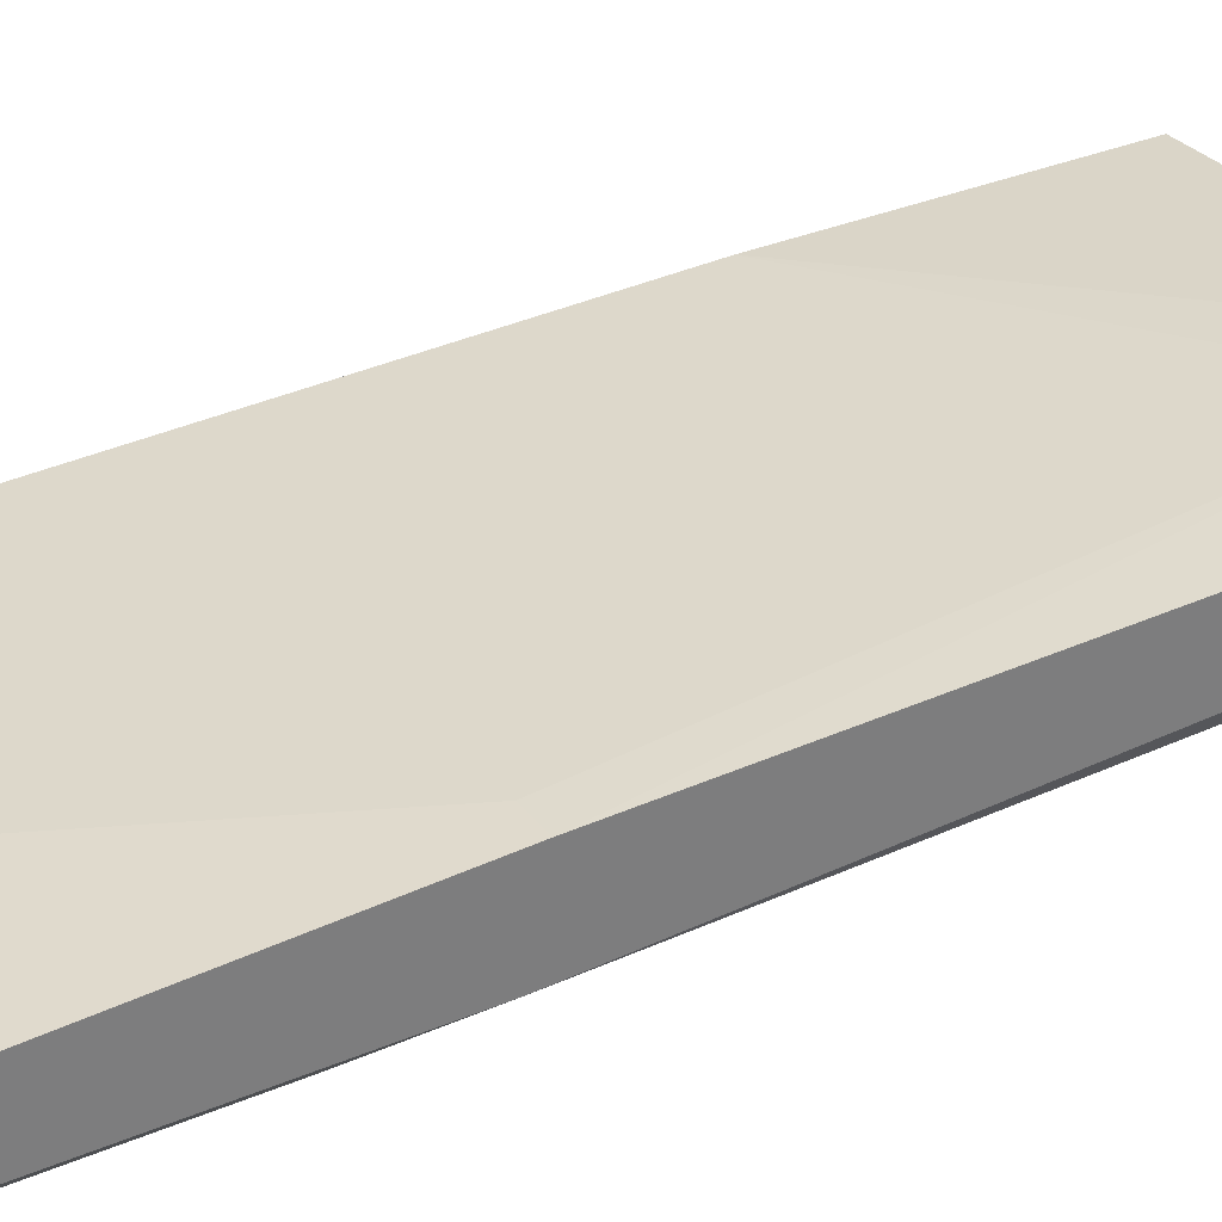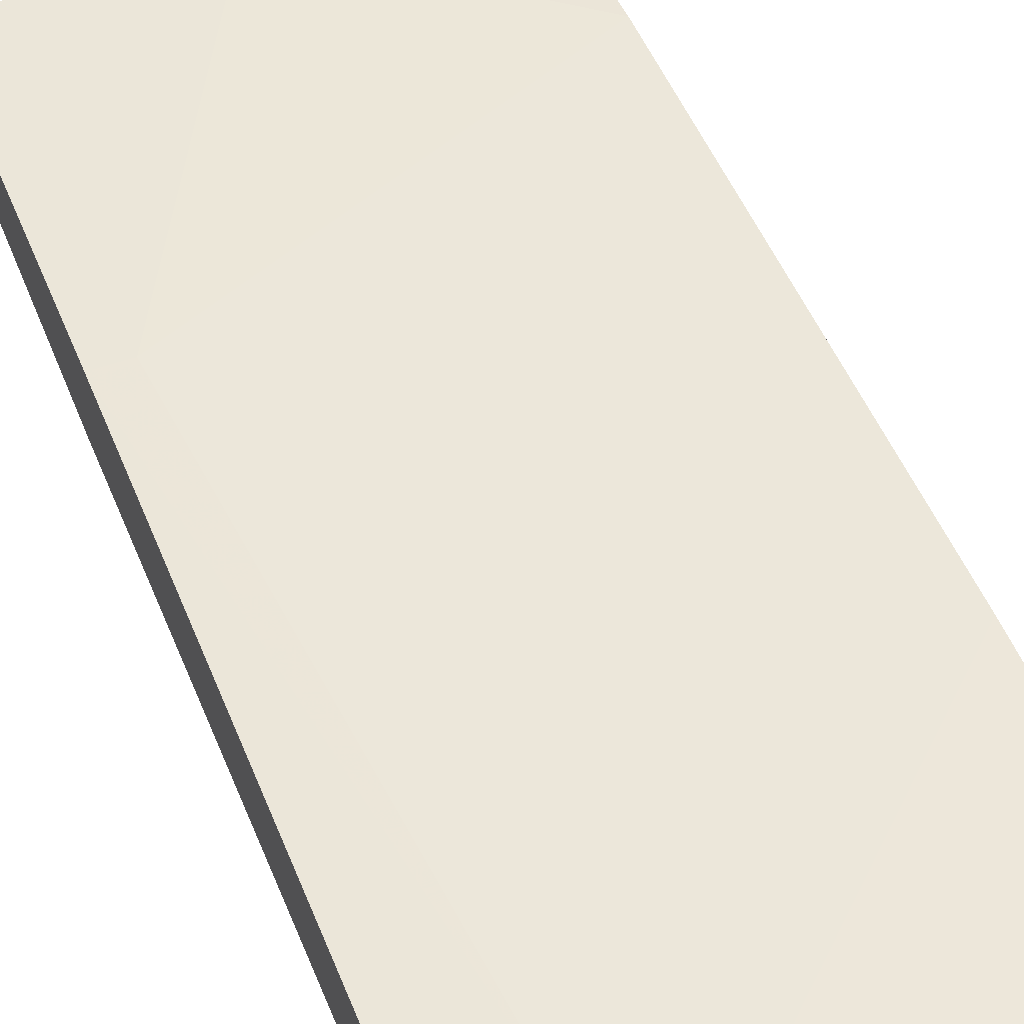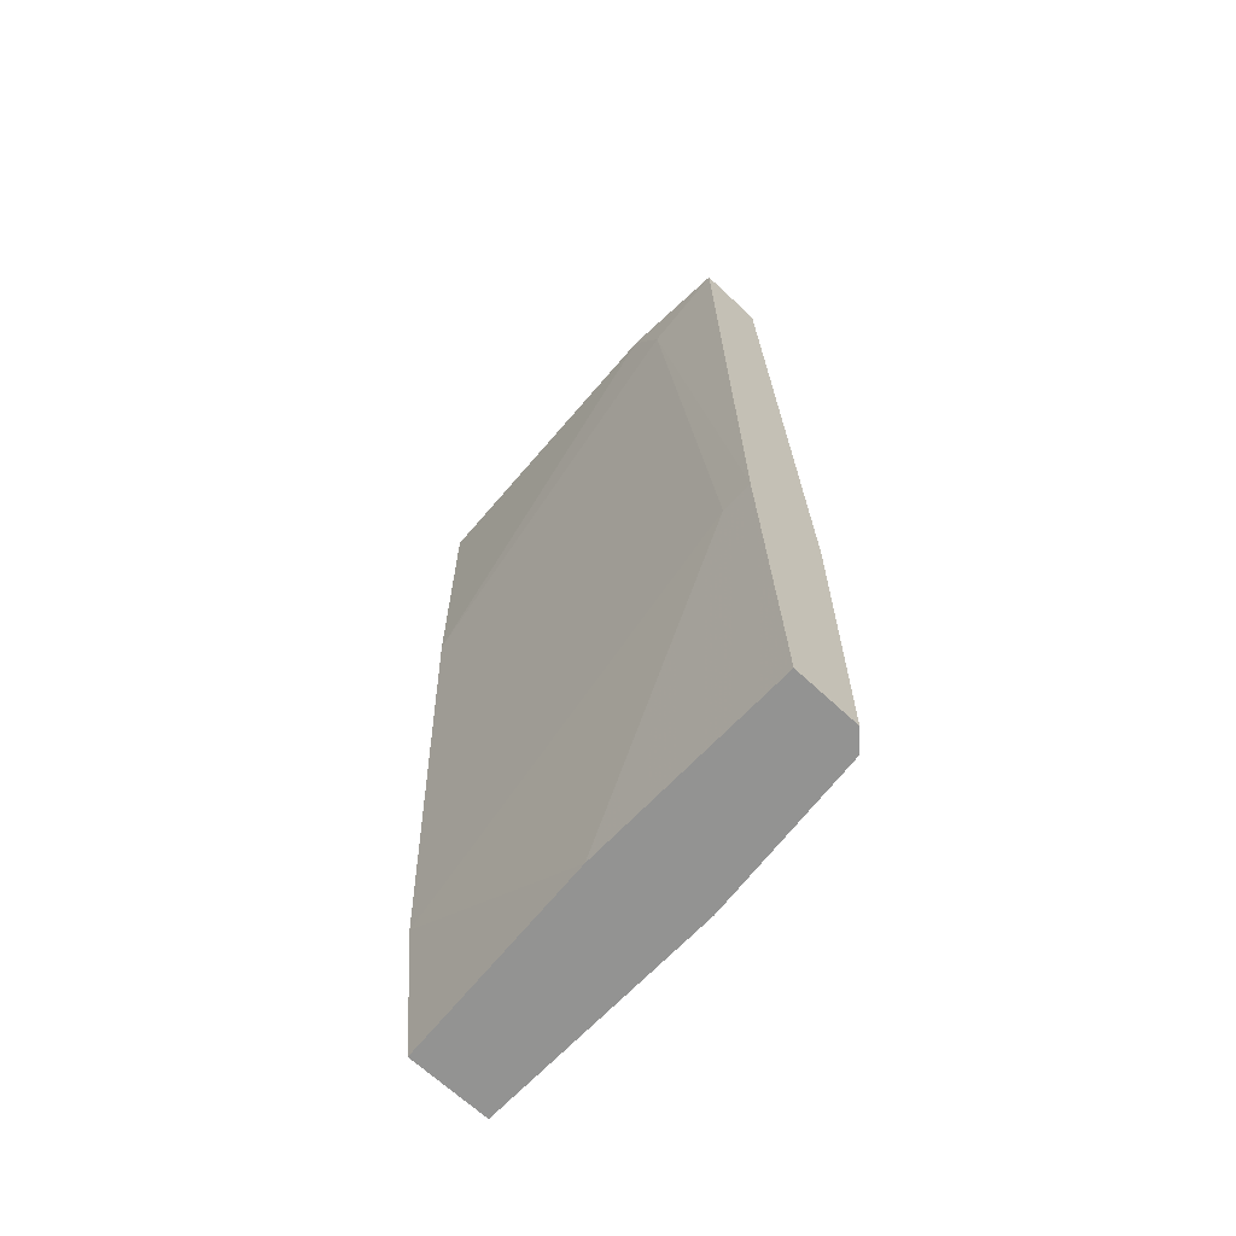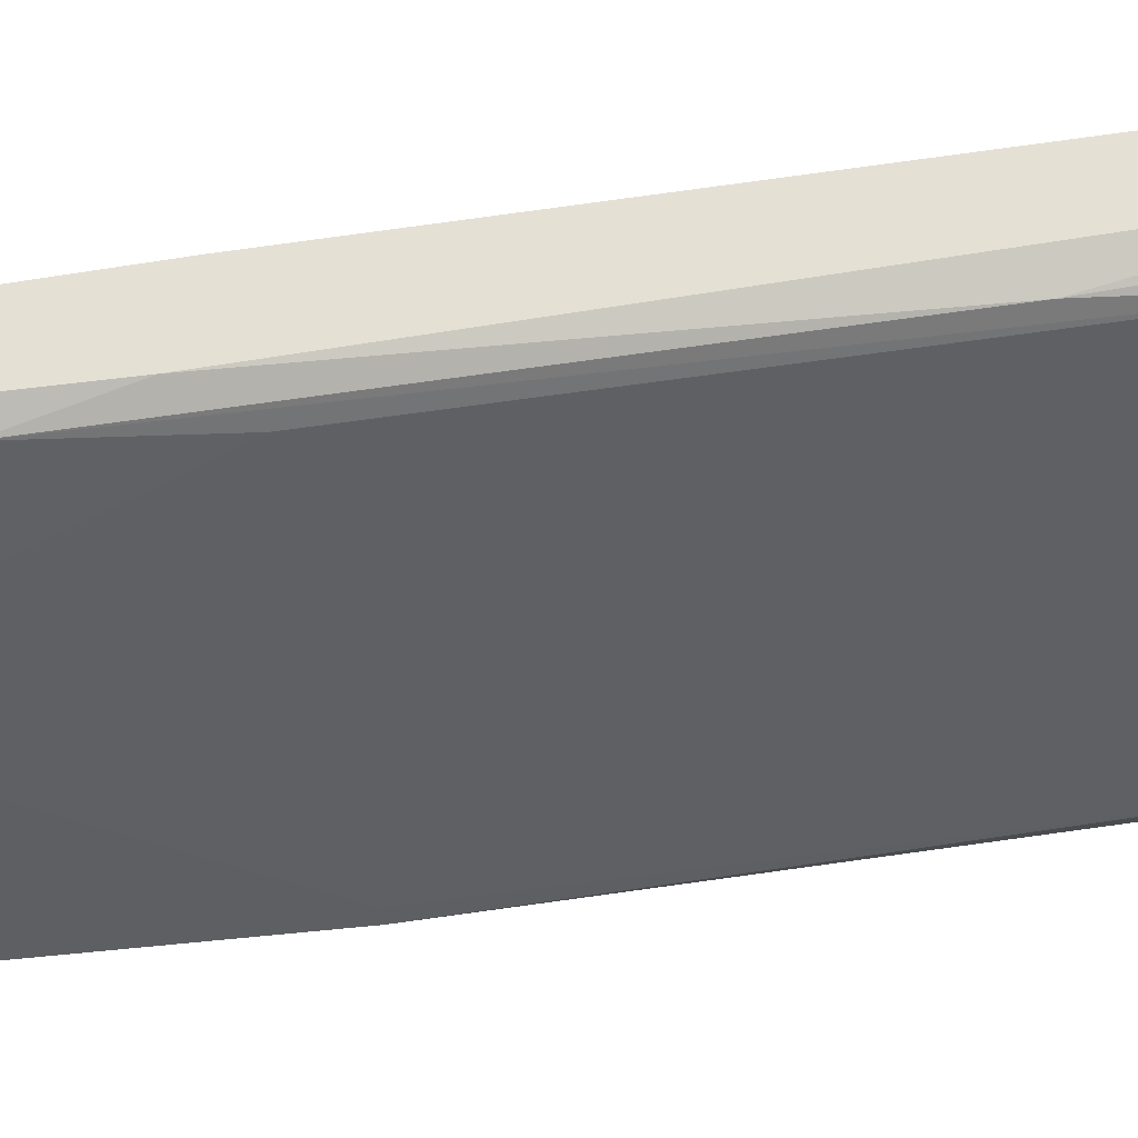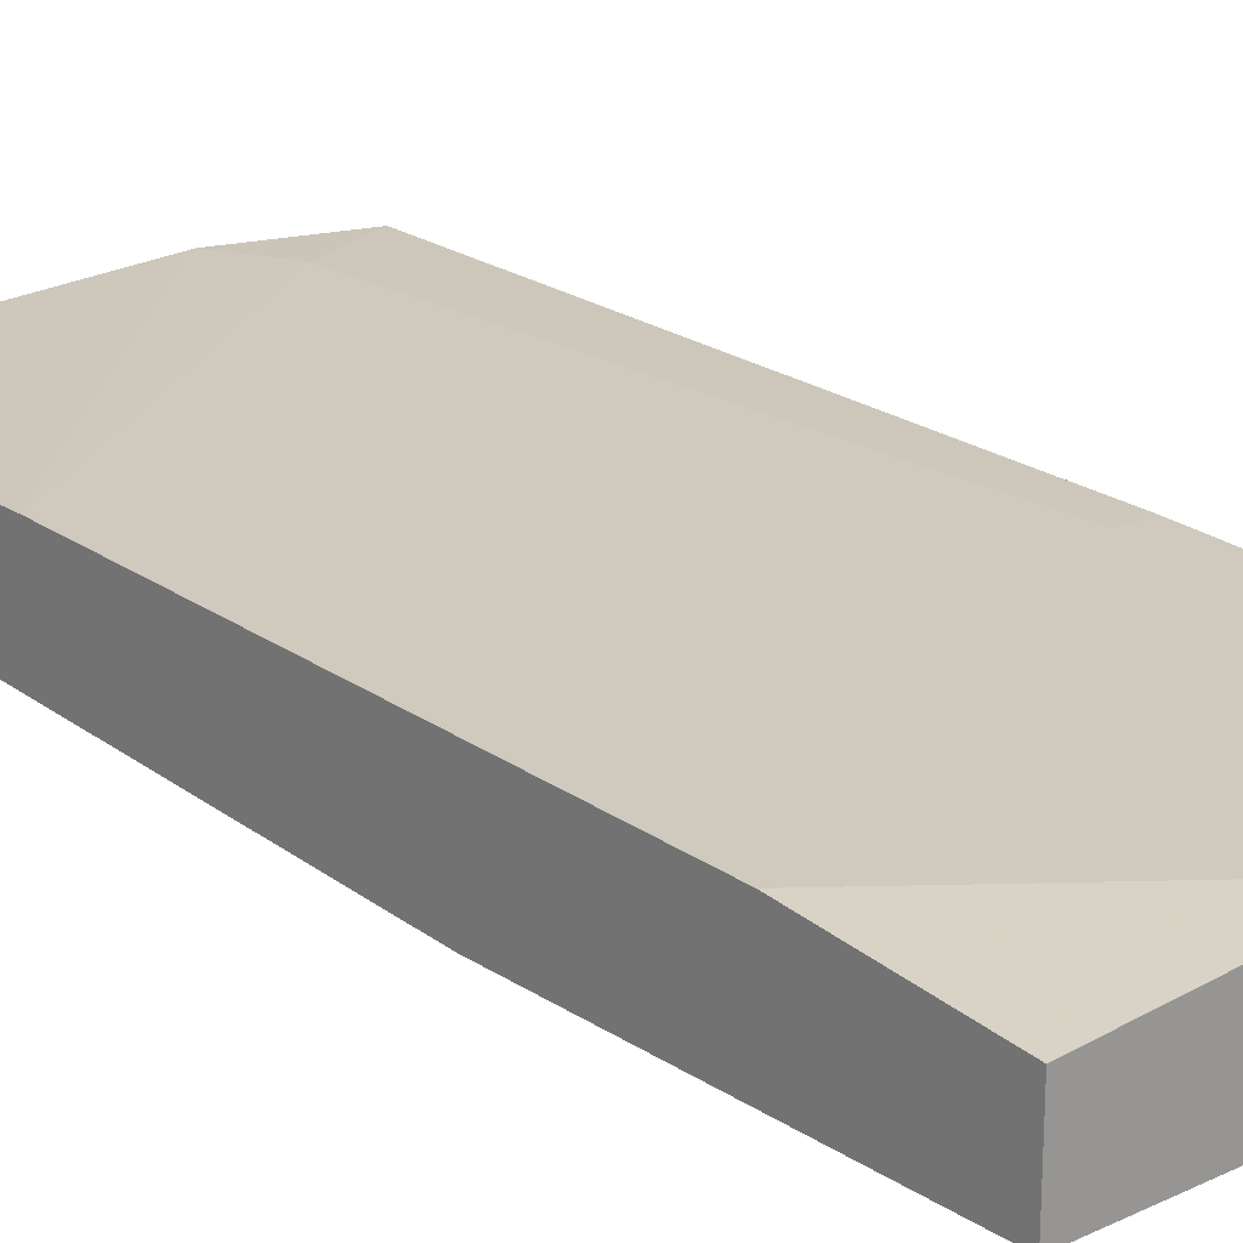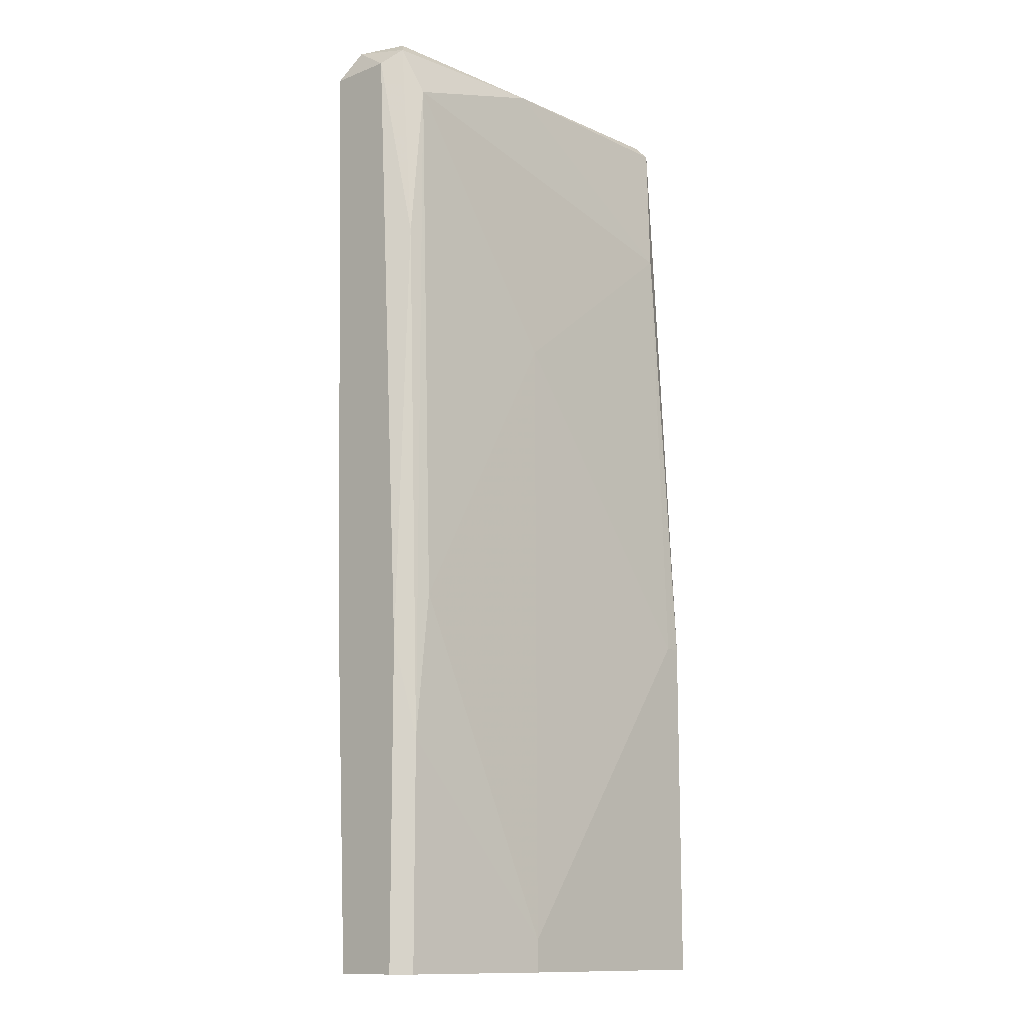
<metadata>
{"format":"obj","ext":"obj","renderer":"f3d","projection":"perspective","resolution":1024,"background":"white","views":[{"elev":32.5,"azim":-120.6,"up":"+Y"},{"elev":51.4,"azim":-21.3,"up":"+Y"},{"elev":-66.7,"azim":-133.3,"up":"+Z"},{"elev":-41.3,"azim":-81.1,"up":"+Y"},{"elev":20.5,"azim":139.8,"up":"+Y"},{"elev":-12.7,"azim":-47.8,"up":"+Z"}]}
</metadata>
<code>
v -0.02983 -0.0361 0.0311
v -0.02983 -0.0361 0.002615
v -0.02983 -0.02755 0.08663
v -0.02983 -0.0304 0.002615
v -0.02983 -0.02898 0.03252
v -0.02983 -0.03325 0.08663
v 0.005758 -0.03752 0.07523
v 0.005758 -0.03894 0.03395
v -0.01417 -0.03894 0.005464
v -0.01417 -0.03894 0.002615
v -0.01987 -0.02755 0.08948
v -0.02271 -0.02755 0.08378
v -0.02841 -0.0361 0.06954
v -0.02841 -0.03752 0.02255
v -0.02841 -0.03752 0.002615
v -0.02841 -0.02898 0.08948
v -0.02841 -0.03467 0.08805
v 0.007182 -0.0361 0.08805
v 0.007182 -0.0304 0.01686
v 0.007182 -0.03894 0.002615
v 0.007182 -0.03894 0.03395
v 0.007182 -0.02898 0.06384
v 0.007182 -0.02898 0.08948
v 0.007182 -0.03467 0.08948
v 0.007182 -0.03183 0.002615
v -0.01274 -0.0361 0.08805
v -0.01274 -0.03752 0.061
v -0.01132 -0.0304 0.002615
v -0.02699 -0.0361 0.08378
v -0.02699 -0.03752 0.03537
v -0.02699 -0.02898 0.03252
v -0.02699 -0.03325 0.08948
f 15 20 10
f 23 21 25
f 4 28 25
f 21 23 18
f 4 25 15
f 21 9 20
f 25 21 20
f 15 25 20
f 11 23 22
f 23 25 22
f 3 4 6
f 21 18 7
f 23 11 32
f 28 4 31
f 31 22 19
f 25 28 19
f 22 25 19
f 28 31 19
f 6 4 1
f 7 29 27
f 30 9 27
f 29 30 27
f 29 7 26
f 7 18 26
f 32 26 24
f 18 23 24
f 23 32 24
f 26 18 24
f 4 15 2
f 15 1 2
f 1 4 2
f 3 11 12
f 11 22 12
f 22 31 12
f 6 1 13
f 11 3 16
f 3 6 16
f 32 11 16
f 15 9 14
f 1 15 14
f 9 30 14
f 30 29 14
f 29 13 14
f 13 1 14
f 29 26 17
f 26 32 17
f 13 29 17
f 6 13 17
f 16 6 17
f 32 16 17
f 4 3 5
f 31 4 5
f 3 12 5
f 12 31 5
f 9 21 8
f 21 7 8
f 27 9 8
f 7 27 8
f 9 15 10
f 20 9 10

</code>
